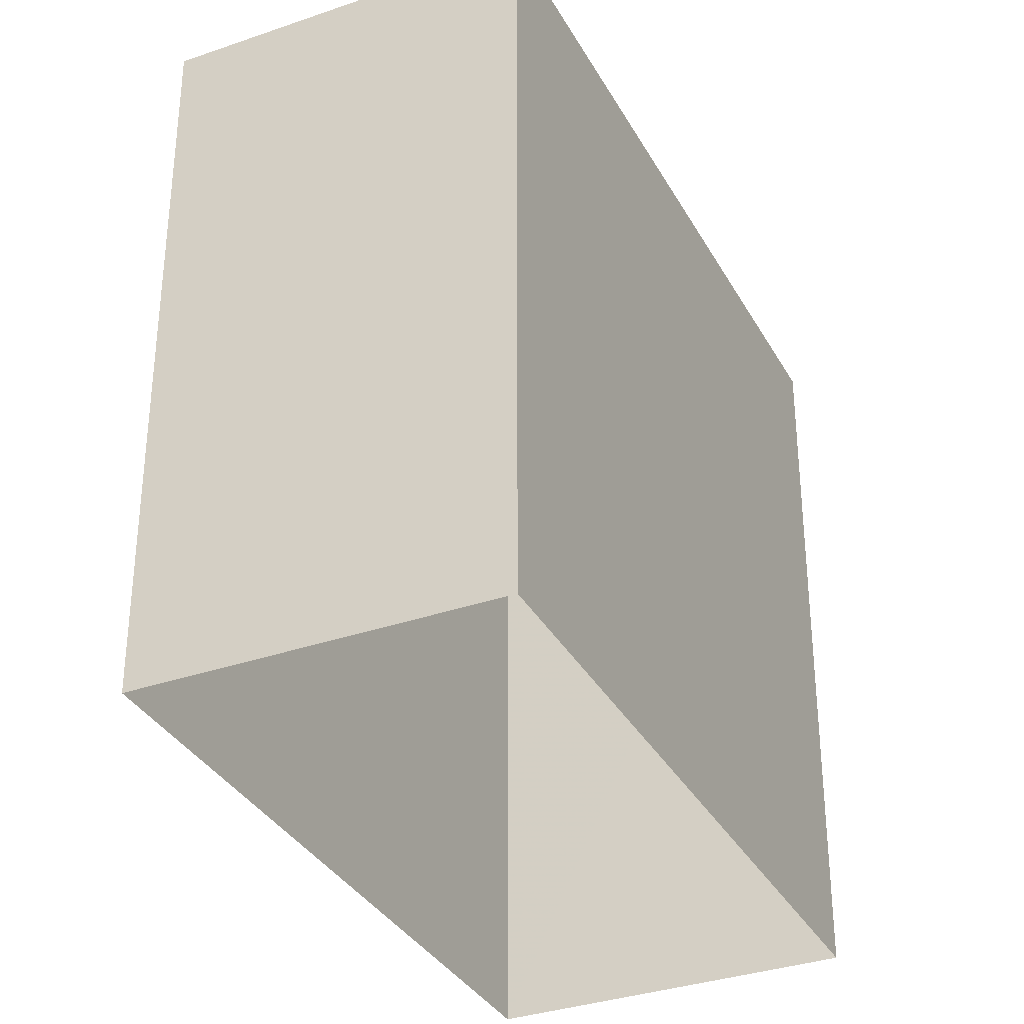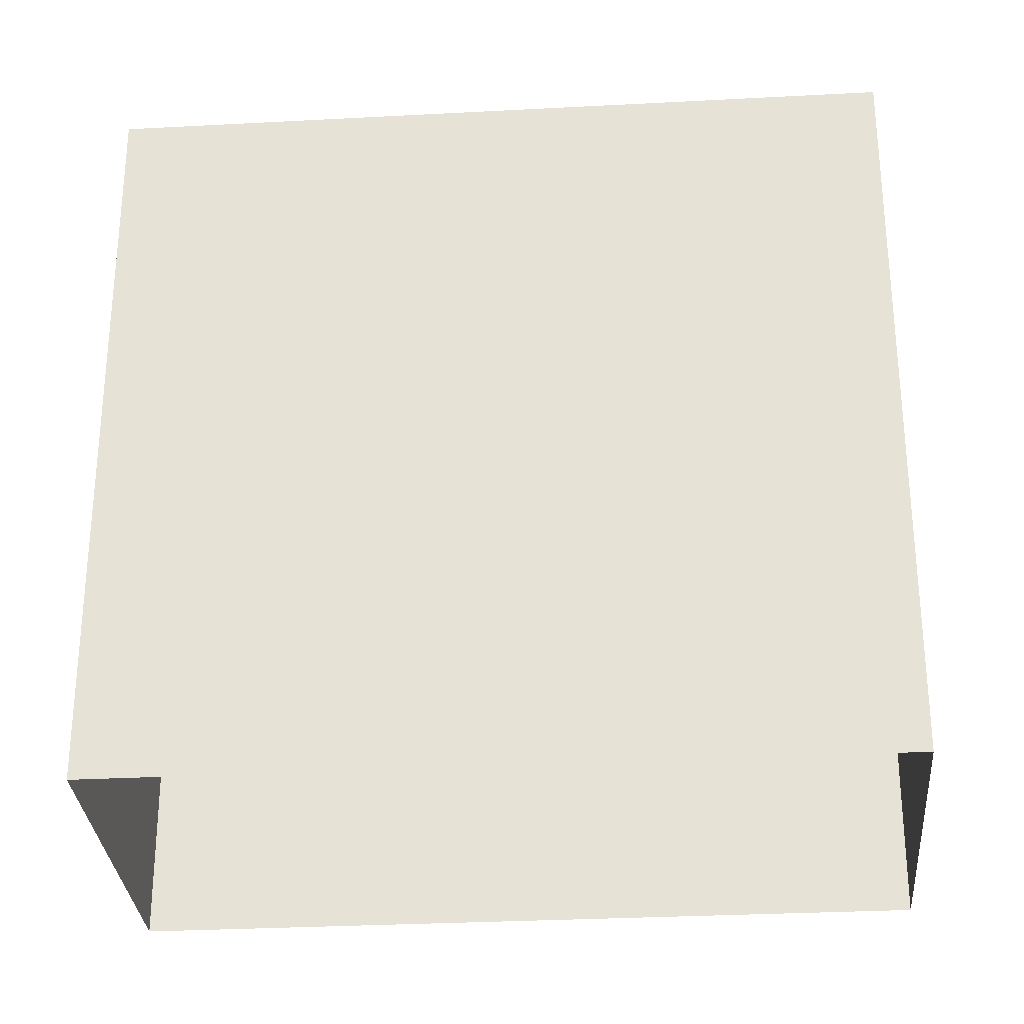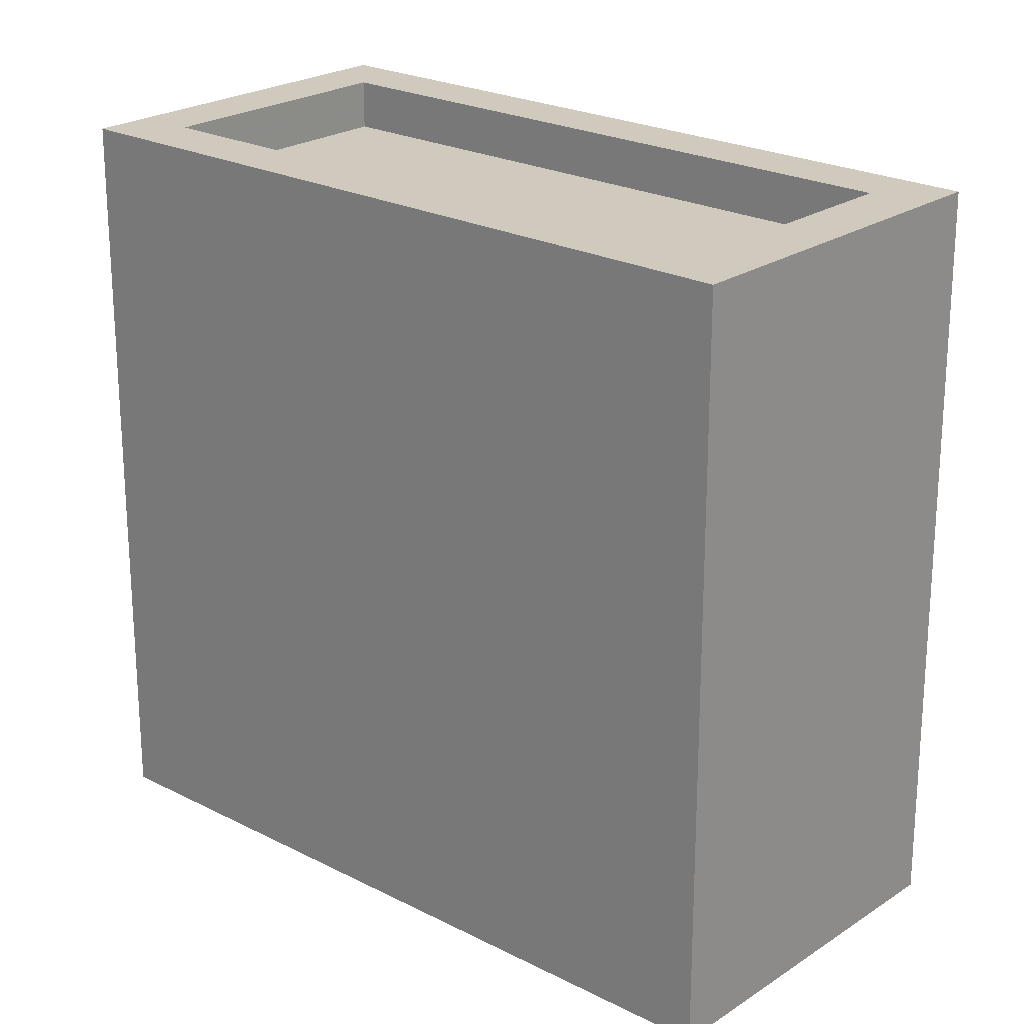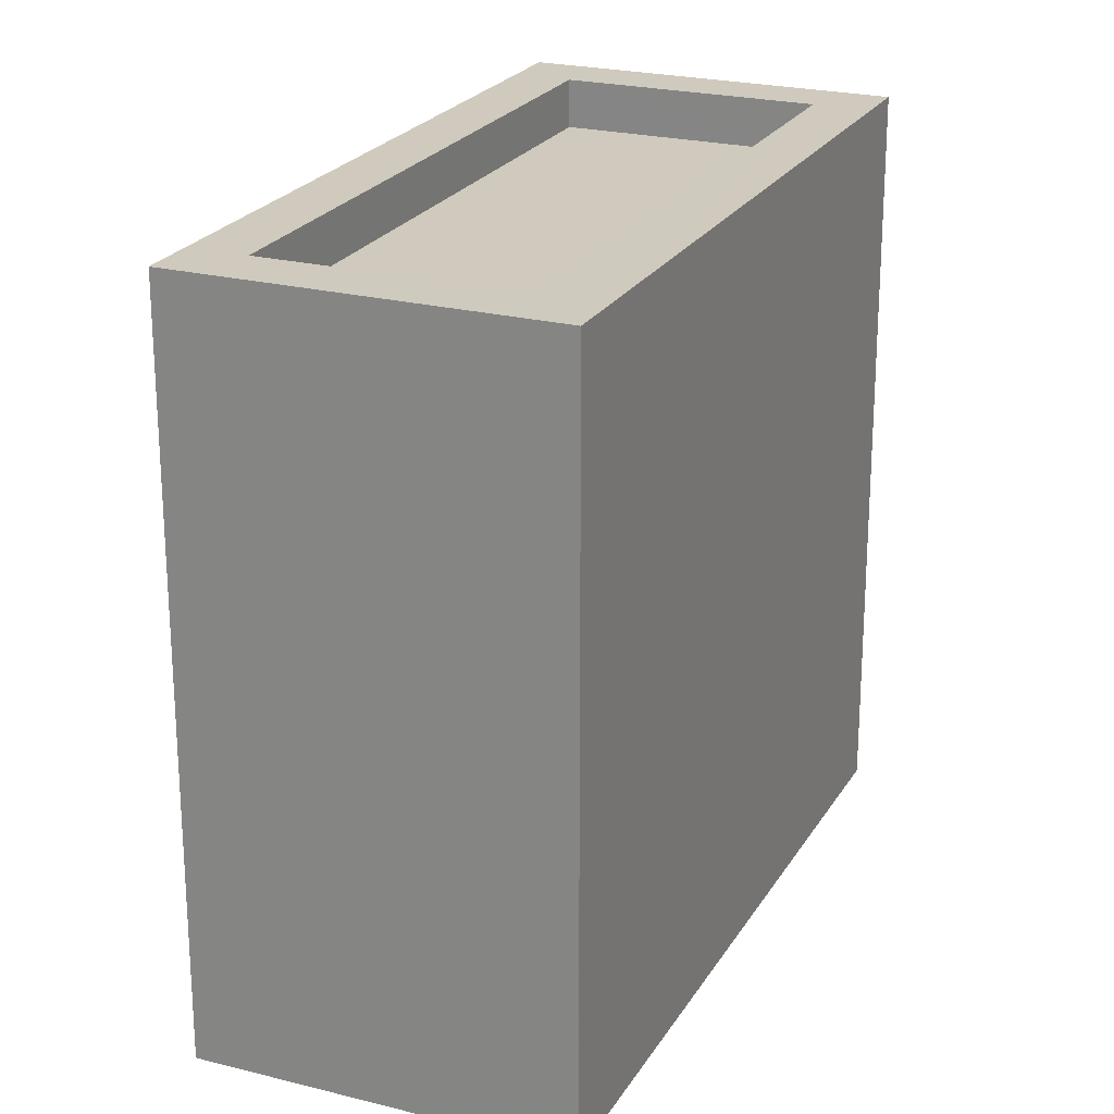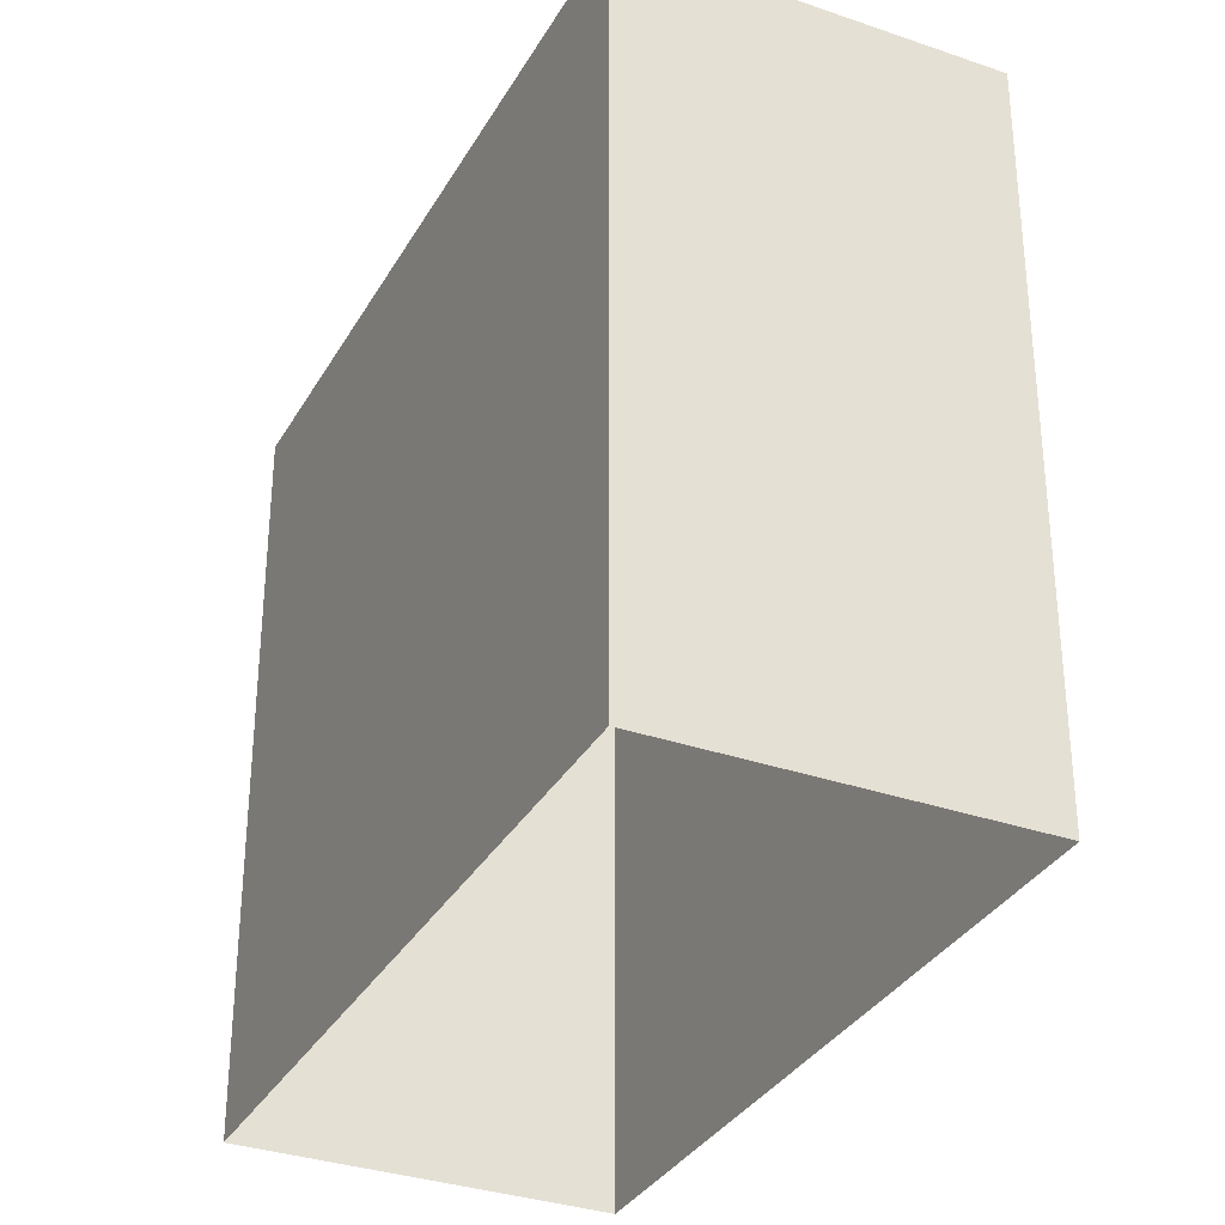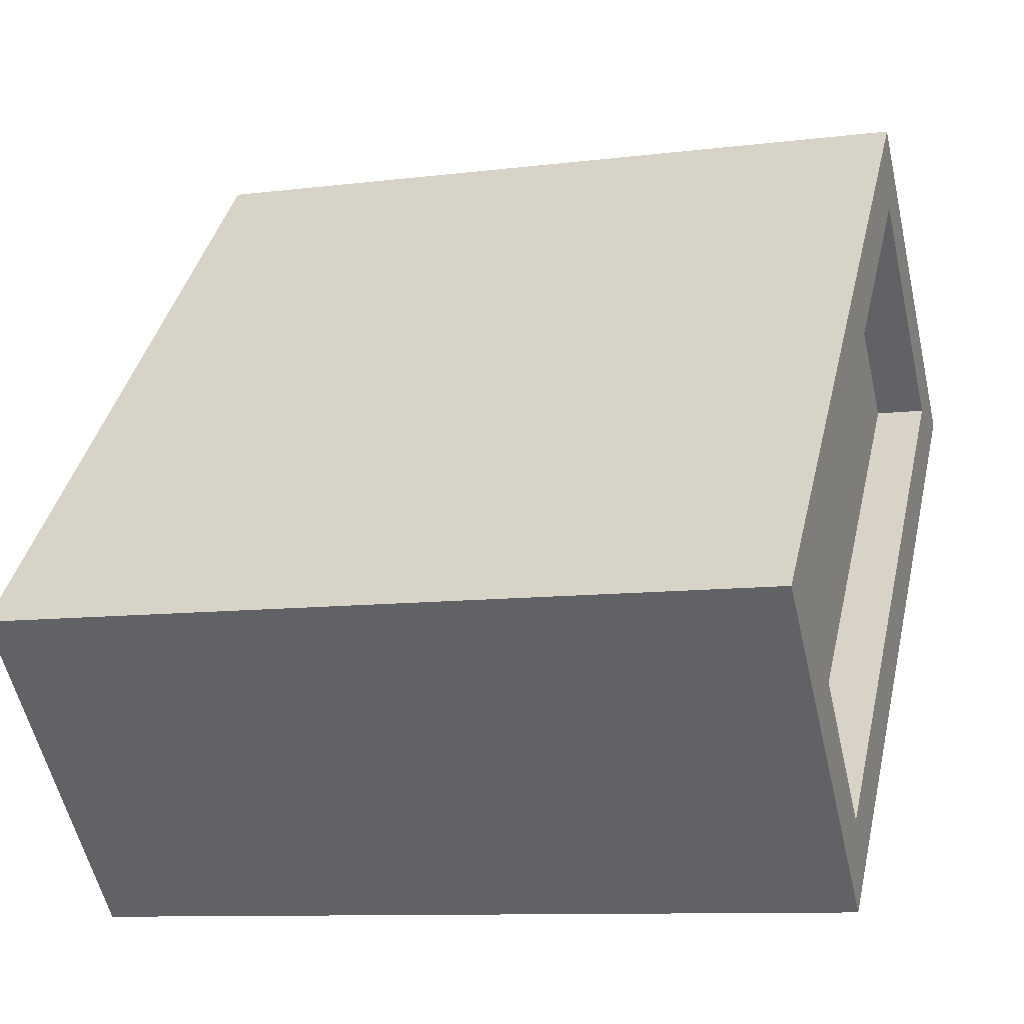
<metadata>
{"format":"obj","ext":"obj","renderer":"f3d","projection":"perspective","resolution":1024,"background":"white","views":[{"elev":-34.2,"azim":-18.8,"up":"+Z"},{"elev":-30.4,"azim":50.4,"up":"+Z"},{"elev":22.9,"azim":-92.6,"up":"+Z"},{"elev":23.1,"azim":159.4,"up":"+Z"},{"elev":-33.1,"azim":-69.5,"up":"+Z"},{"elev":-9.9,"azim":-72.1,"up":"+Y"}]}
</metadata>
<code>
v -6233 -3.691e+04 2.896
v -6235 -3.692e+04 2.896
v -6236 -3.692e+04 2.896
v -6232 -3.692e+04 2.896
v -6235 -3.692e+04 6.467
v -6233 -3.691e+04 6.468
v -6236 -3.692e+04 6.468
v -6232 -3.692e+04 6.467
v -6232 -3.692e+04 6.717
v -6233 -3.691e+04 6.718
v -6233 -3.691e+04 6.718
v -6232 -3.692e+04 6.717
v -6236 -3.692e+04 6.718
v -6235 -3.692e+04 6.717
v -6236 -3.692e+04 6.718
v -6235 -3.692e+04 6.717
f 1 2 3
f 1 4 2
f 5 6 7
f 5 8 6
f 9 10 11
f 9 11 12
f 13 14 15
f 10 13 15
f 15 14 16
f 15 11 10
f 12 14 9
f 12 16 14
f 16 5 7
f 15 16 7
f 15 7 6
f 11 15 6
f 12 6 8
f 12 11 6
f 16 8 5
f 16 12 8
f 13 1 3
f 13 10 1
f 9 4 1
f 10 9 1
f 14 2 4
f 9 14 4
f 14 3 2
f 14 13 3

</code>
